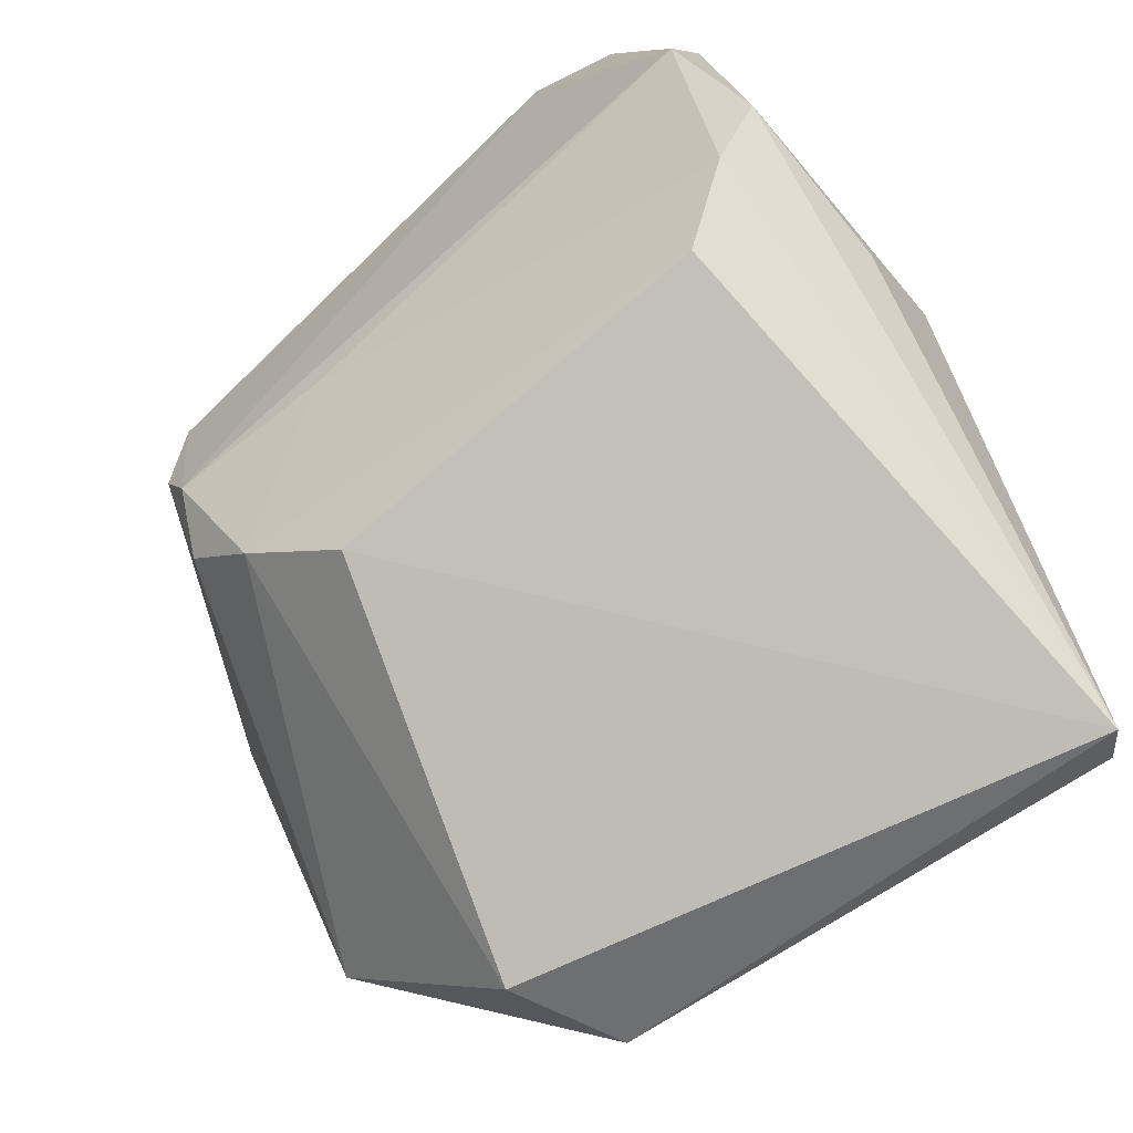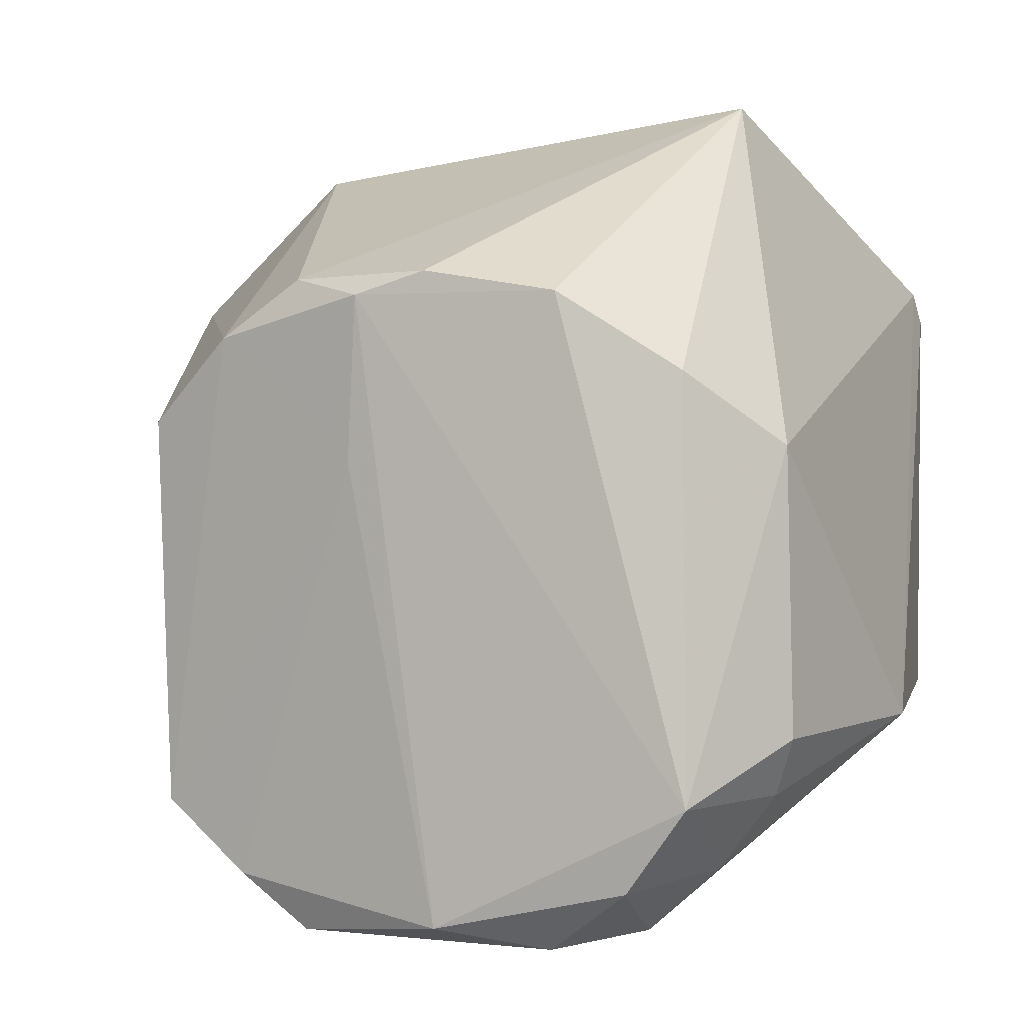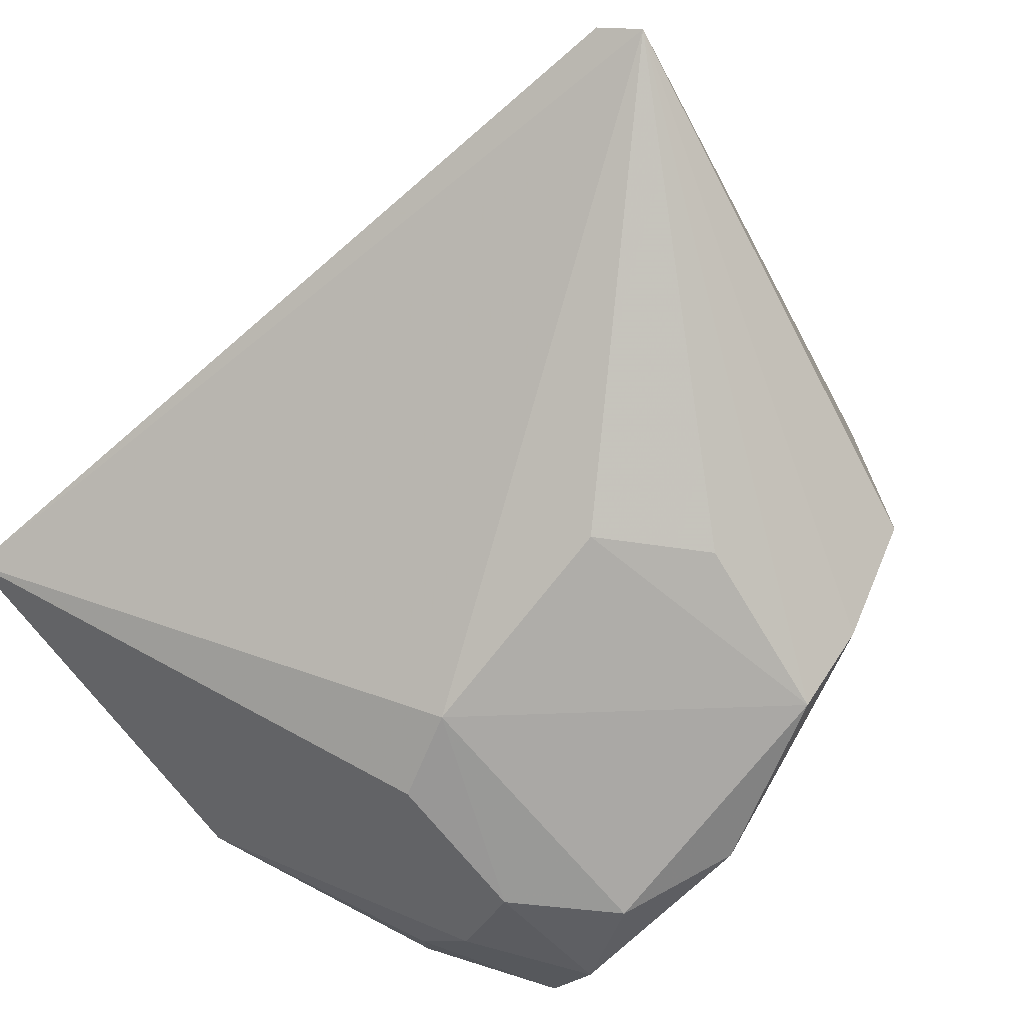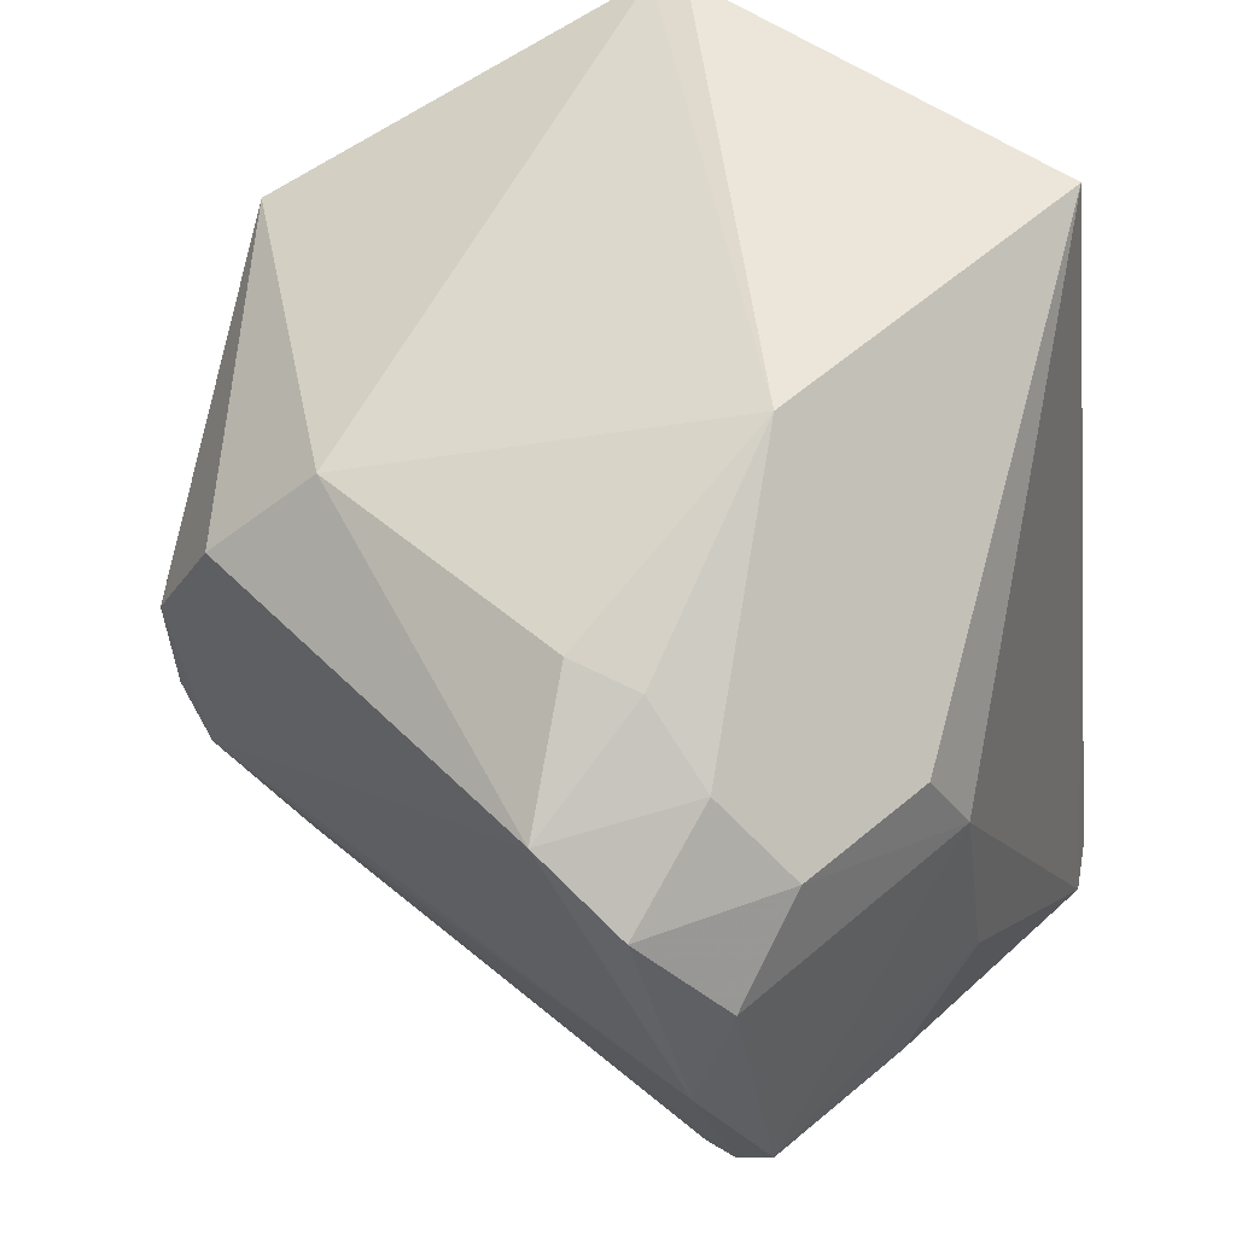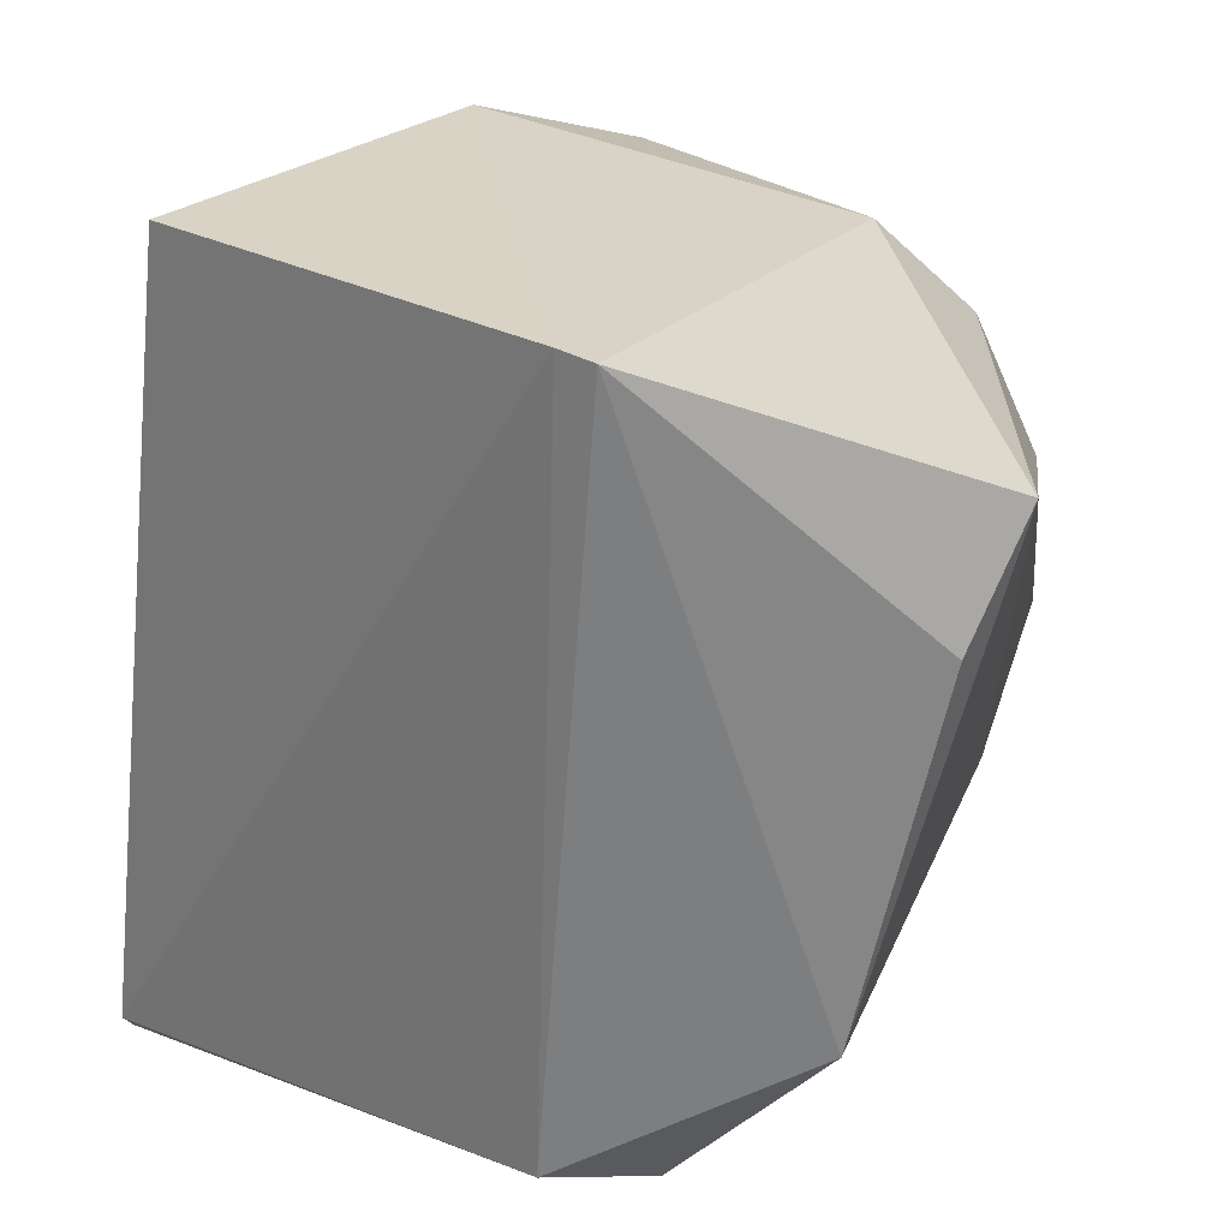
<metadata>
{"format":"obj","ext":"obj","renderer":"f3d","projection":"perspective","resolution":1024,"background":"white","views":[{"elev":-79.2,"azim":130.2,"up":"+Y"},{"elev":1.0,"azim":101.4,"up":"+Z"},{"elev":-76.1,"azim":-51.3,"up":"+Z"},{"elev":47.4,"azim":134.7,"up":"+Y"},{"elev":28.8,"azim":-47.7,"up":"+Y"}]}
</metadata>
<code>
v 0.03491 -0.03852 0.04238
v 0.04804 -0.05486 0.03249
v 0.051 -0.03918 0.009598
v 0.03515 -0.04531 0.002235
v 0.01643 -0.06893 0.008393
v 0.01802 -0.03048 0.01277
v 0.04949 -0.03954 0.02888
v 0.02476 -0.06932 0.03308
v 0.0425 -0.06564 0.008368
v 0.04389 -0.04182 0.003032
v 0.01768 -0.07046 0.007508
v 0.04955 -0.04528 0.03247
v 0.03566 -0.03053 0.01256
v 0.0276 -0.06132 0.03996
v 0.01936 -0.03033 0.03255
v 0.04867 -0.05103 0.003602
v 0.04241 -0.0663 0.02682
v 0.03714 -0.04172 0.002844
v 0.01917 -0.06701 0.03131
v 0.0485 -0.05151 0.03352
v 0.04632 -0.03522 0.02558
v 0.04534 -0.03836 0.006236
v 0.03098 -0.04387 0.04216
v 0.04773 -0.05528 0.02482
v 0.05005 -0.04198 0.005671
v 0.04754 -0.04577 0.002631
v 0.04485 -0.05811 0.002663
v 0.04454 -0.06227 0.03075
v 0.01996 -0.03069 0.03402
v 0.04553 -0.05829 0.03342
v 0.04648 -0.03491 0.01235
v 0.04429 -0.06144 0.005139
v 0.03289 -0.05541 0.002557
v 0.04519 -0.03579 0.009647
v 0.03688 -0.05913 0.002832
f 11 6 4
f 11 5 6
f 12 7 1
f 12 2 3
f 12 3 7
f 15 6 5
f 15 13 6
f 16 3 2
f 17 11 9
f 17 8 11
f 18 10 4
f 18 4 6
f 18 13 10
f 18 6 13
f 19 11 8
f 19 5 11
f 19 15 5
f 19 8 14
f 20 12 1
f 20 2 12
f 21 7 3
f 21 1 7
f 22 10 13
f 23 14 1
f 24 16 2
f 25 3 16
f 25 22 3
f 25 10 22
f 26 4 10
f 26 25 16
f 26 10 25
f 27 26 16
f 27 4 26
f 28 17 9
f 28 14 8
f 28 8 17
f 28 24 2
f 28 9 24
f 29 19 14
f 29 15 19
f 29 14 23
f 29 23 1
f 29 1 21
f 29 21 13
f 29 13 15
f 30 2 20
f 30 28 2
f 30 14 28
f 30 20 1
f 30 1 14
f 31 21 3
f 31 13 21
f 32 24 9
f 32 16 24
f 32 27 16
f 32 9 11
f 32 11 27
f 33 11 4
f 33 4 27
f 34 22 13
f 34 13 31
f 34 31 3
f 34 3 22
f 35 33 27
f 35 27 11
f 35 11 33

</code>
